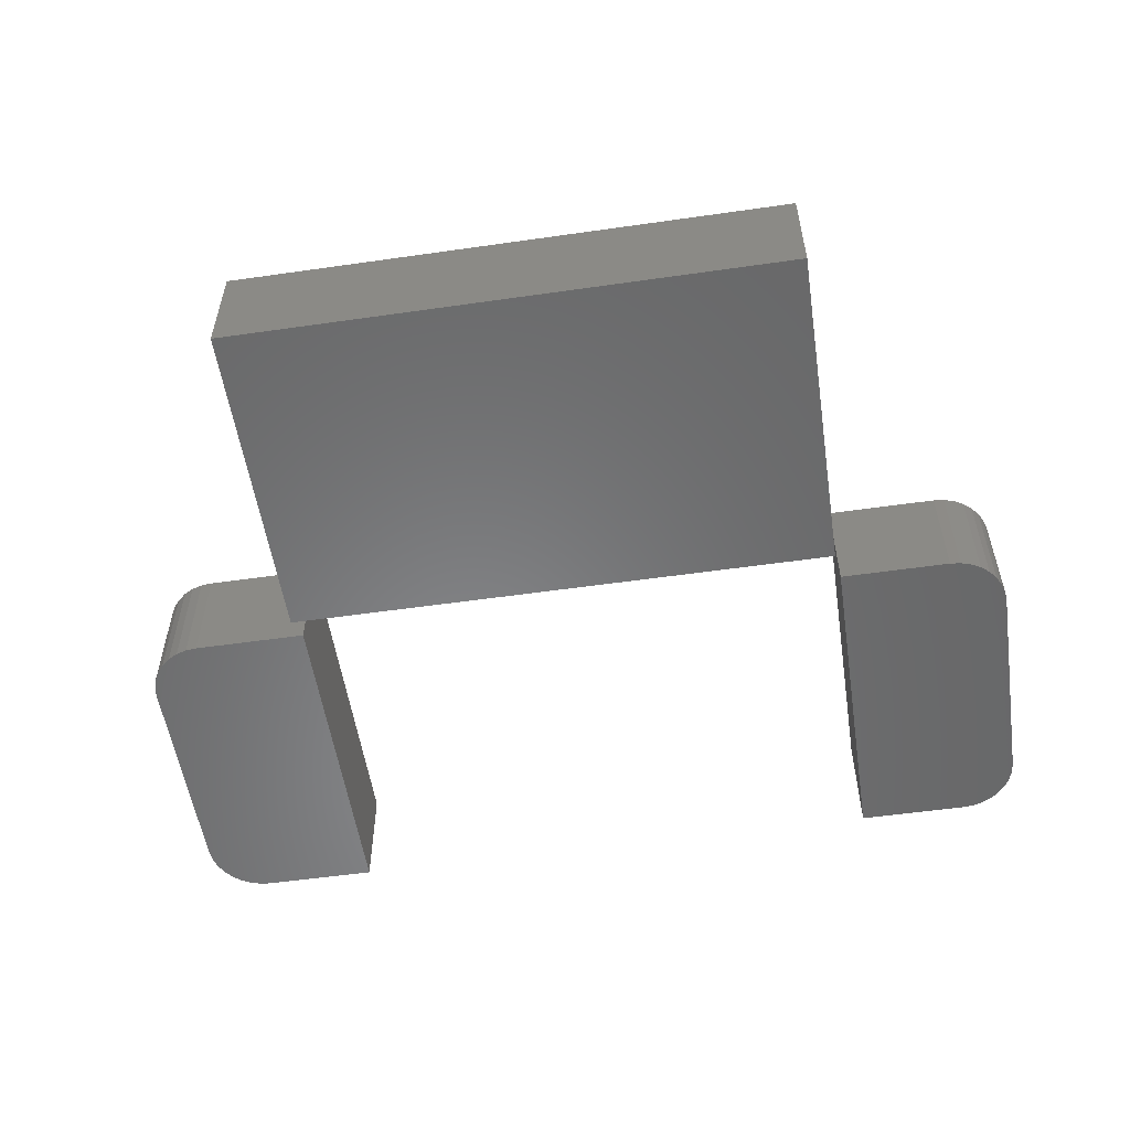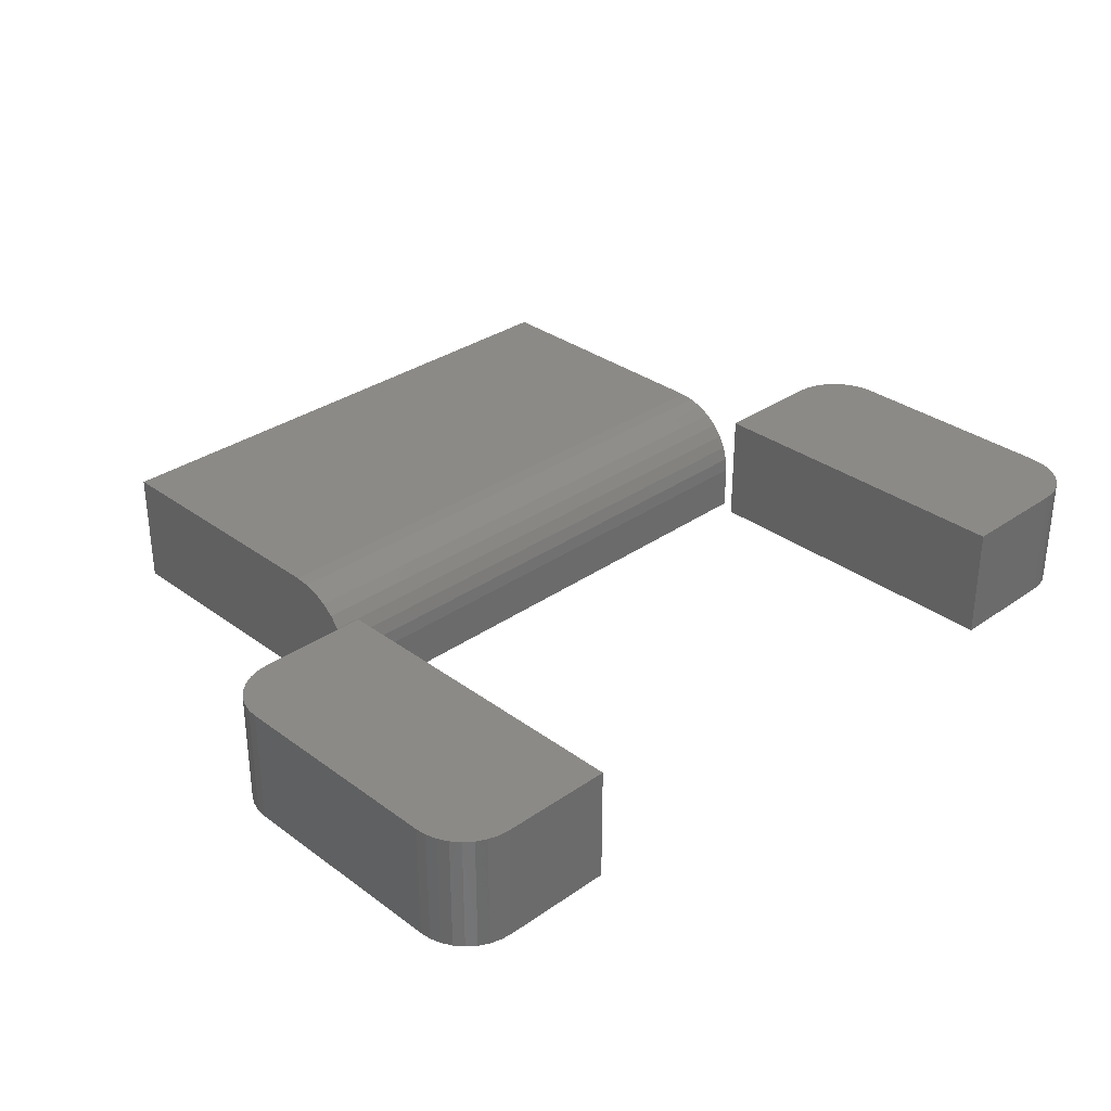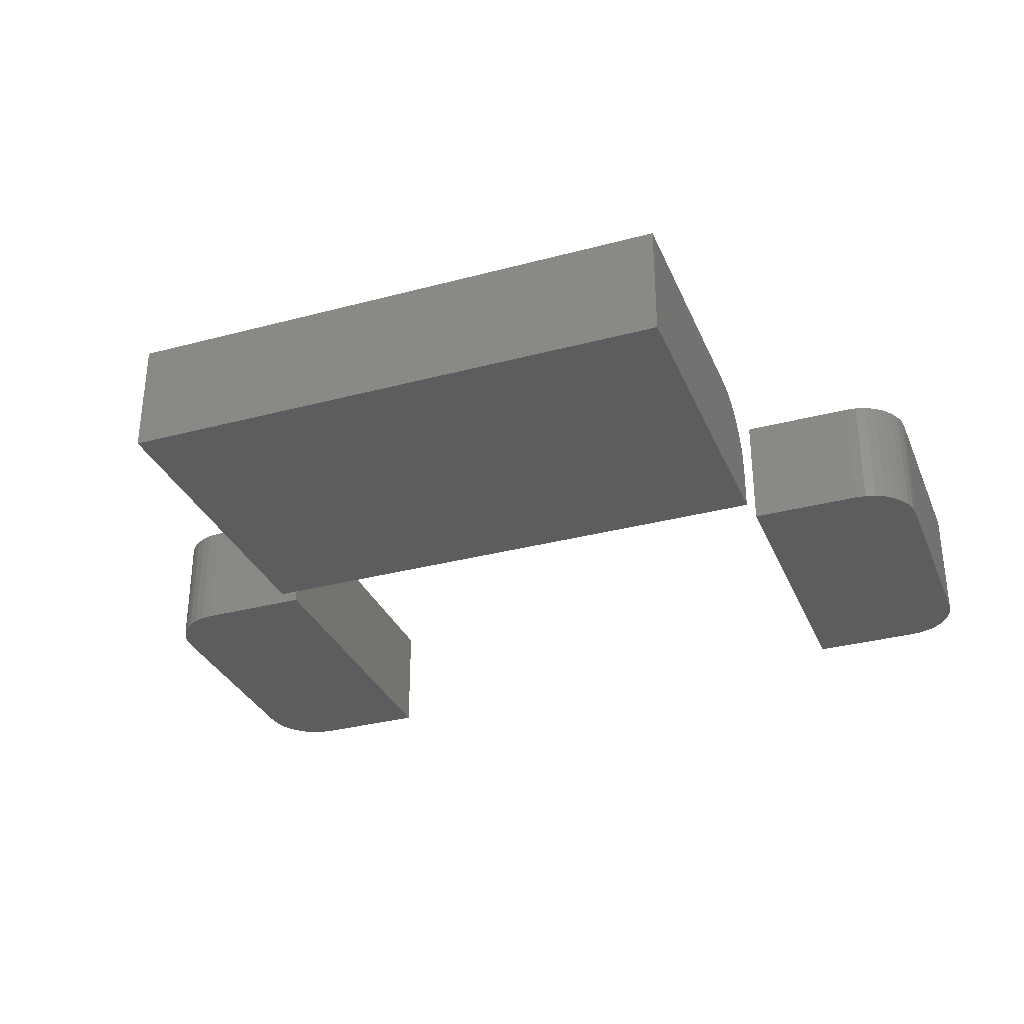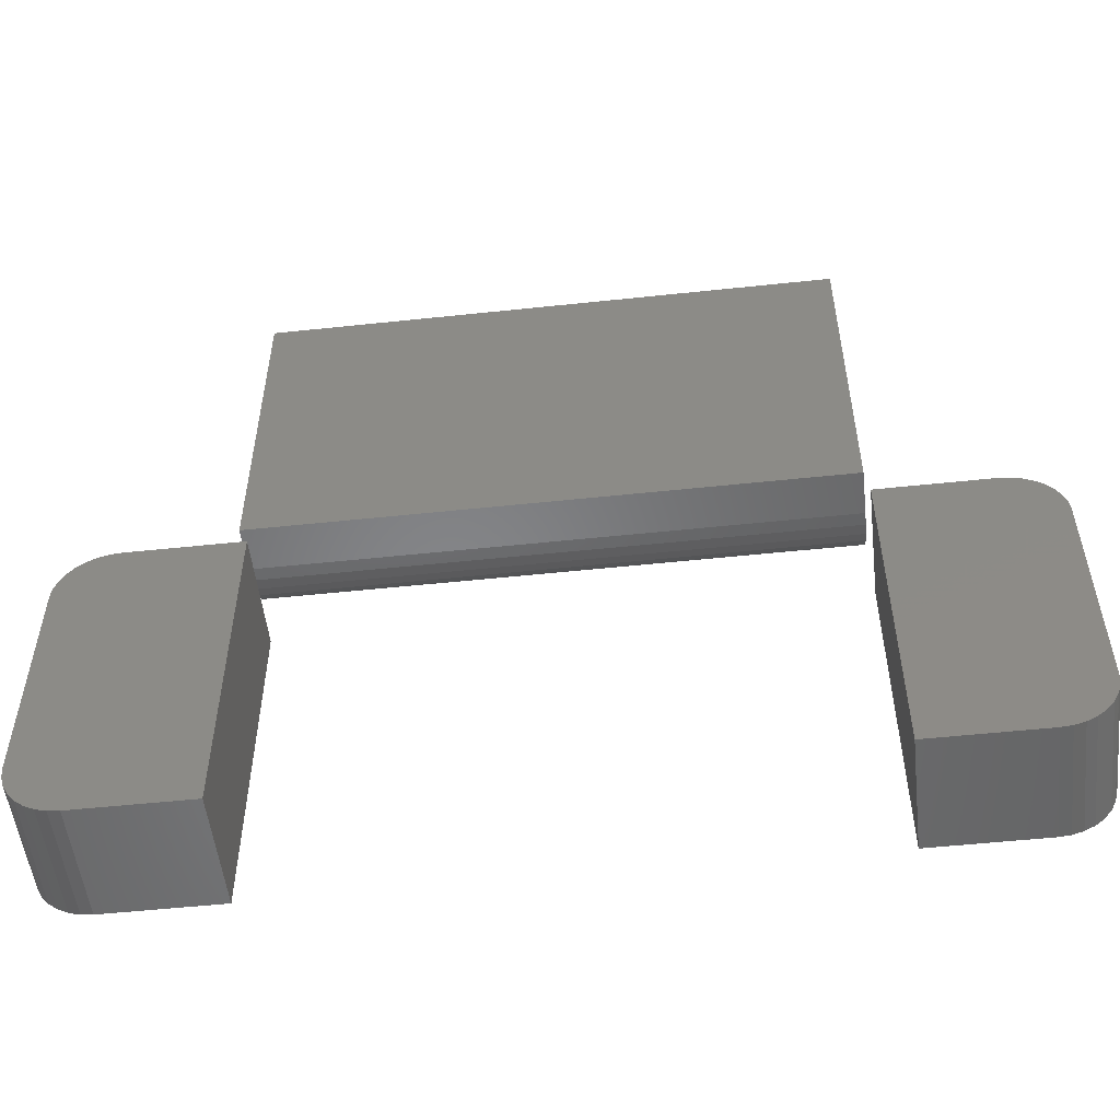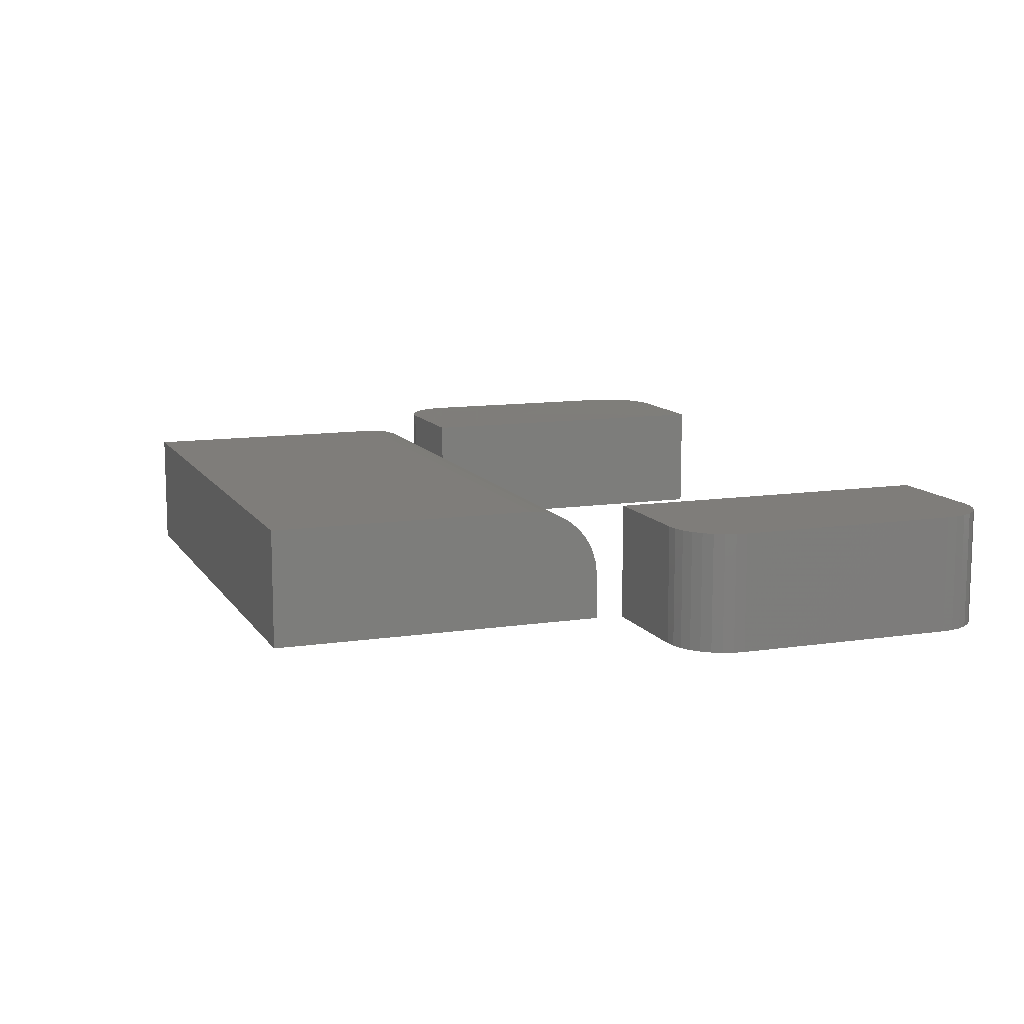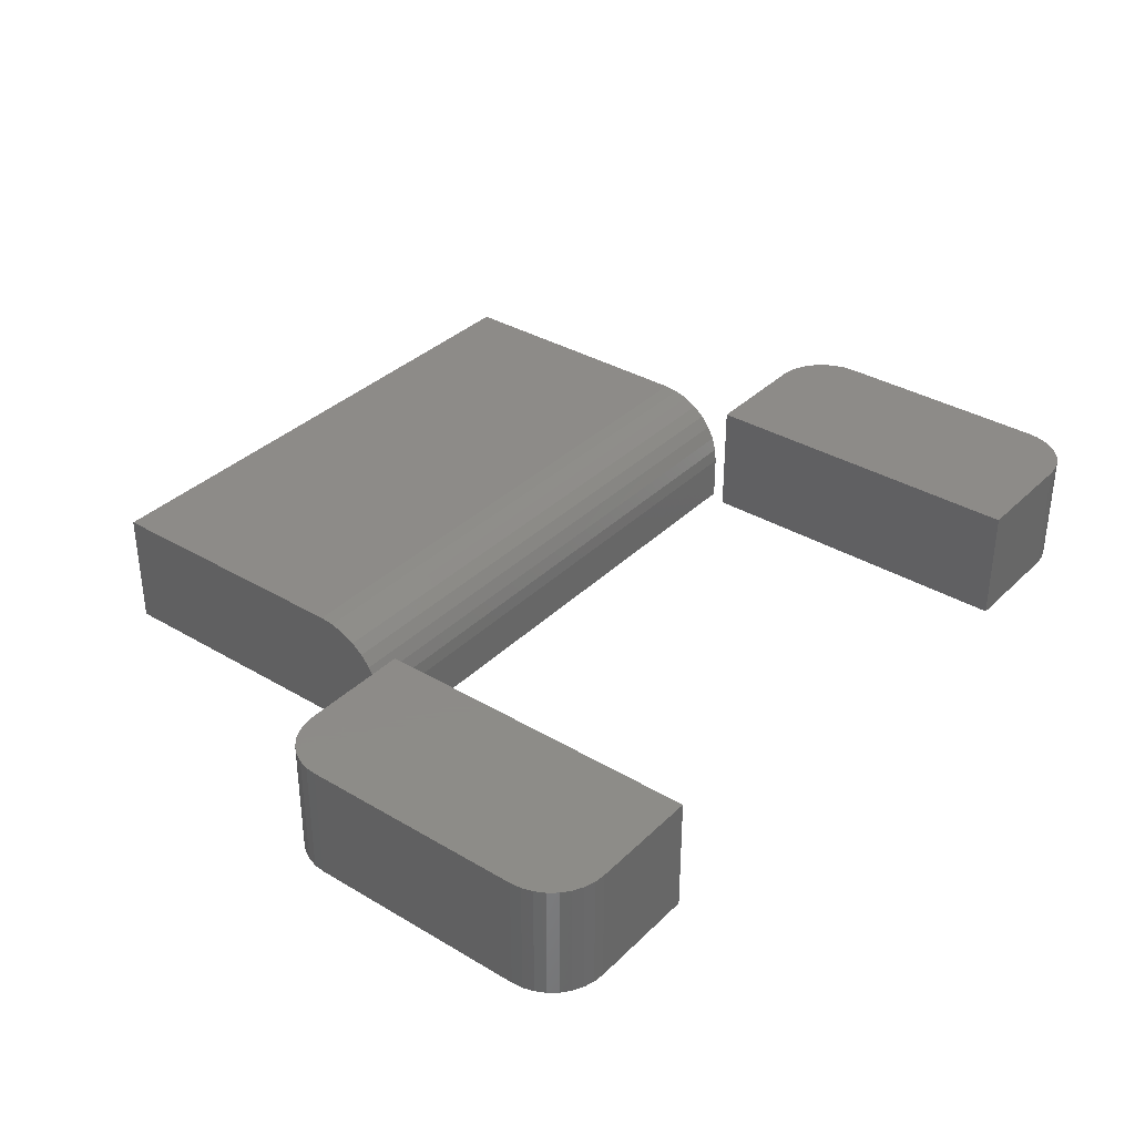
<metadata>
{"format":"stl","ext":"stl","renderer":"f3d","projection":"perspective","resolution":1024,"background":"white","views":[{"elev":-54.8,"azim":-171.4,"up":"+Z"},{"elev":32.2,"azim":-44.2,"up":"+Z"},{"elev":-32.1,"azim":-159.5,"up":"+Z"},{"elev":-53.0,"azim":-173.5,"up":"+Y"},{"elev":11.3,"azim":-110.4,"up":"+Z"},{"elev":35.1,"azim":-51.7,"up":"+Z"}]}
</metadata>
<code>
# stl→obj: 104 verts, 196 faces
v -0.001349 0.3323 -0.1016
v 0.007738 0.335 -0.1016
v 0.01719 0.3359 -0.1016
v -0.02309 0.06684 -0.1016
v -0.02756 0.07521 -0.1016
v -0.01706 0.0595 -0.1016
v 0.1141 0.3359 -0.1016
v 0.1141 0.04531 -0.1016
v -0.03032 0.0843 -0.1016
v -0.03125 0.09375 -0.1016
v -0.03125 0.2875 -0.1016
v -0.03032 0.2969 -0.1016
v -0.02756 0.306 -0.1016
v -0.02309 0.3144 -0.1016
v -0.01706 0.3218 -0.1016
v -0.009723 0.3278 -0.1016
v 0.01719 0.04531 -0.1016
v 0.007738 0.04624 -0.1016
v -0.001349 0.049 -0.1016
v -0.009723 0.05348 -0.1016
v 0.01719 0.3359 0
v 0.007738 0.335 0
v -0.001349 0.3323 0
v -0.01706 0.0595 0
v -0.02756 0.07521 0
v -0.02309 0.06684 0
v 0.1141 0.3359 0
v -0.009723 0.3278 0
v -0.01706 0.3218 0
v -0.02309 0.3144 0
v -0.02756 0.306 0
v -0.03032 0.2969 0
v -0.03125 0.2875 0
v -0.03125 0.09375 0
v -0.03032 0.0843 0
v 0.1141 0.04531 0
v -0.009723 0.05348 0
v -0.001349 0.049 0
v 0.007738 0.04624 0
v 0.01719 0.04531 0
v 0.6016 0.04688 -0.1016
v 0.7207 0.05068 -0.1016
v 0.7016 0.04688 -0.1016
v 0.7113 0.04784 -0.1016
v 0.7113 0.3428 -0.1016
v 0.7207 0.3399 -0.1016
v 0.7016 0.3438 -0.1016
v 0.7478 0.07774 -0.1016
v 0.7431 0.0691 -0.1016
v 0.7369 0.06152 -0.1016
v 0.6016 0.3438 -0.1016
v 0.7293 0.3353 -0.1016
v 0.7369 0.3291 -0.1016
v 0.7431 0.3215 -0.1016
v 0.7478 0.3129 -0.1016
v 0.7506 0.3035 -0.1016
v 0.7516 0.2938 -0.1016
v 0.7516 0.09688 -0.1016
v 0.7506 0.08712 -0.1016
v 0.7293 0.0553 -0.1016
v 0.7016 0.04688 0
v 0.7207 0.05068 0
v 0.6016 0.04688 0
v 0.7113 0.04784 0
v 0.7016 0.3438 0
v 0.7207 0.3399 0
v 0.7113 0.3428 0
v 0.7369 0.06152 0
v 0.7431 0.0691 0
v 0.7478 0.07774 0
v 0.6016 0.3438 0
v 0.7506 0.08712 0
v 0.7516 0.09688 0
v 0.7516 0.2938 0
v 0.7506 0.3035 0
v 0.7478 0.3129 0
v 0.7431 0.3215 0
v 0.7369 0.3291 0
v 0.7293 0.3353 0
v 0.7293 0.0553 0
v 0.1172 0.4219 0
v 0.6094 0.4219 0
v 0.1172 0.6547 0
v 0.6094 0.6547 0
v 0.1172 0.3606 -0.05031
v 0.1172 0.3641 -0.03858
v 0.1172 0.3594 -0.0625
v 0.1172 0.3594 -0.1016
v 0.1172 0.3699 -0.02778
v 0.1172 0.3777 -0.01831
v 0.1172 0.3872 -0.01053
v 0.1172 0.398 -0.004758
v 0.1172 0.4097 -0.001201
v 0.1172 0.6547 -0.1016
v 0.6094 0.3594 -0.1016
v 0.6094 0.3606 -0.05031
v 0.6094 0.3594 -0.0625
v 0.6094 0.4097 -0.001201
v 0.6094 0.398 -0.004758
v 0.6094 0.3872 -0.01053
v 0.6094 0.3777 -0.01831
v 0.6094 0.3699 -0.02778
v 0.6094 0.3641 -0.03858
v 0.6094 0.6547 -0.1016
f 1 2 3
f 4 5 6
f 7 8 9
f 7 9 10
f 7 10 11
f 7 11 12
f 7 12 13
f 7 13 14
f 7 14 15
f 7 15 16
f 7 16 1
f 7 1 3
f 9 8 17
f 9 17 18
f 9 18 19
f 9 19 20
f 9 20 6
f 9 6 5
f 21 22 23
f 24 25 26
f 27 21 23
f 27 23 28
f 27 28 29
f 27 29 30
f 27 30 31
f 27 31 32
f 27 32 33
f 27 33 34
f 27 34 35
f 27 35 36
f 35 25 24
f 35 24 37
f 35 37 38
f 35 38 39
f 35 39 40
f 35 40 36
f 11 10 33
f 33 10 34
f 11 33 12
f 12 33 32
f 12 32 13
f 13 32 31
f 13 31 14
f 14 31 30
f 14 30 15
f 15 30 29
f 15 29 16
f 16 29 28
f 16 28 1
f 1 28 23
f 1 23 2
f 2 23 22
f 2 22 3
f 3 22 21
f 27 7 21
f 21 7 3
f 8 7 36
f 36 7 27
f 40 17 36
f 36 17 8
f 17 40 18
f 18 40 39
f 18 39 19
f 19 39 38
f 19 38 20
f 20 38 37
f 20 37 6
f 6 37 24
f 6 24 4
f 4 24 26
f 4 26 5
f 5 26 25
f 5 25 9
f 9 25 35
f 9 35 10
f 10 35 34
f 41 42 43
f 42 44 43
f 45 46 47
f 48 49 50
f 51 47 46
f 51 46 52
f 51 52 53
f 51 53 54
f 51 54 55
f 51 55 56
f 51 56 57
f 51 57 58
f 51 58 59
f 51 59 41
f 59 48 50
f 59 50 60
f 59 60 42
f 59 42 41
f 61 62 63
f 61 64 62
f 65 66 67
f 68 69 70
f 71 63 72
f 71 72 73
f 71 73 74
f 71 74 75
f 71 75 76
f 71 76 77
f 71 77 78
f 71 78 79
f 71 79 66
f 71 66 65
f 72 63 62
f 72 62 80
f 72 80 68
f 72 68 70
f 51 41 71
f 71 41 63
f 65 47 71
f 71 47 51
f 47 65 45
f 45 65 67
f 45 67 46
f 46 67 66
f 46 66 52
f 52 66 79
f 52 79 53
f 53 79 78
f 53 78 54
f 54 78 77
f 54 77 55
f 55 77 76
f 55 76 56
f 56 76 75
f 56 75 57
f 57 75 74
f 58 57 73
f 73 57 74
f 58 73 59
f 59 73 72
f 59 72 48
f 48 72 70
f 48 70 49
f 49 70 69
f 49 69 50
f 50 69 68
f 50 68 60
f 60 68 80
f 60 80 42
f 42 80 62
f 42 62 44
f 44 62 64
f 44 64 43
f 43 64 61
f 63 41 61
f 61 41 43
f 81 82 83
f 83 82 84
f 85 86 87
f 88 87 86
f 88 86 89
f 88 89 90
f 88 90 91
f 88 91 92
f 88 92 93
f 88 93 81
f 88 81 83
f 88 83 94
f 95 96 97
f 82 98 99
f 82 99 100
f 82 100 101
f 82 101 102
f 82 102 103
f 82 103 96
f 82 96 95
f 82 95 104
f 82 104 84
f 88 95 87
f 87 95 97
f 87 97 85
f 85 97 96
f 85 96 86
f 86 96 103
f 86 103 89
f 89 103 102
f 89 102 90
f 90 102 101
f 90 101 91
f 91 101 100
f 91 100 92
f 92 100 99
f 92 99 93
f 93 99 98
f 93 98 81
f 81 98 82
f 88 94 95
f 95 94 104
f 104 94 84
f 84 94 83

</code>
